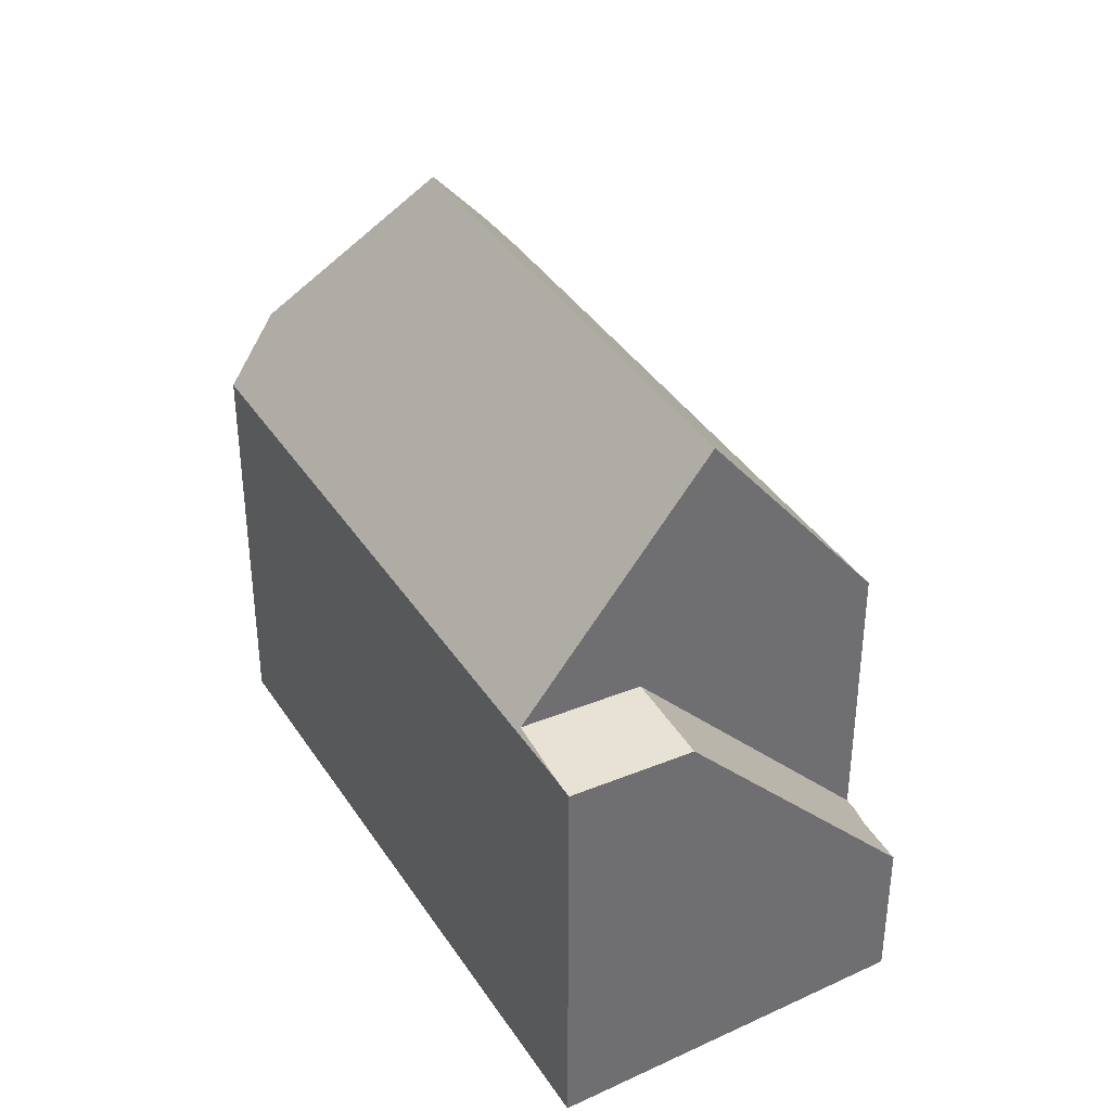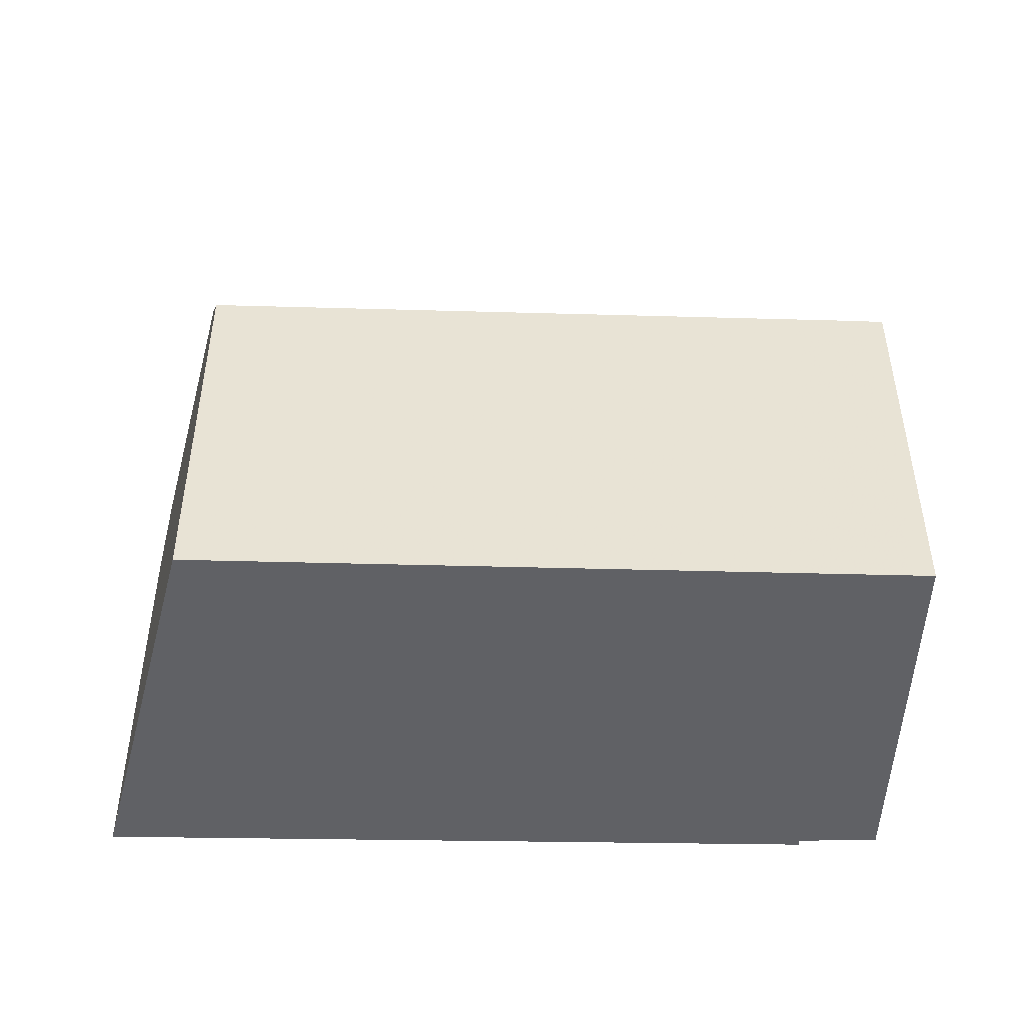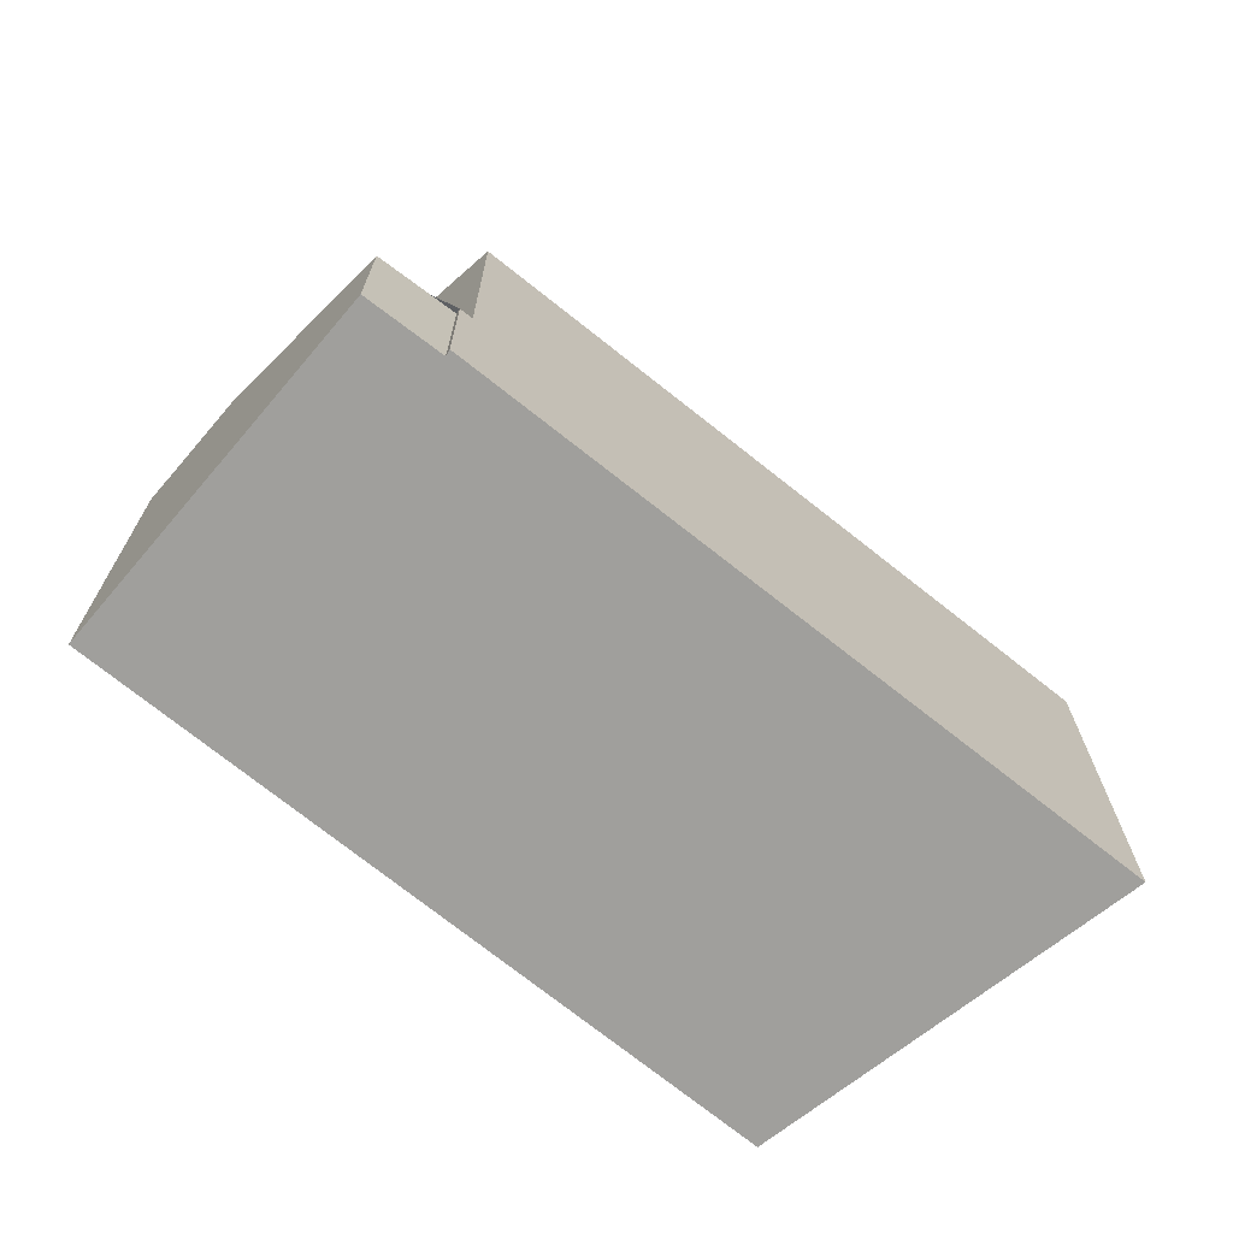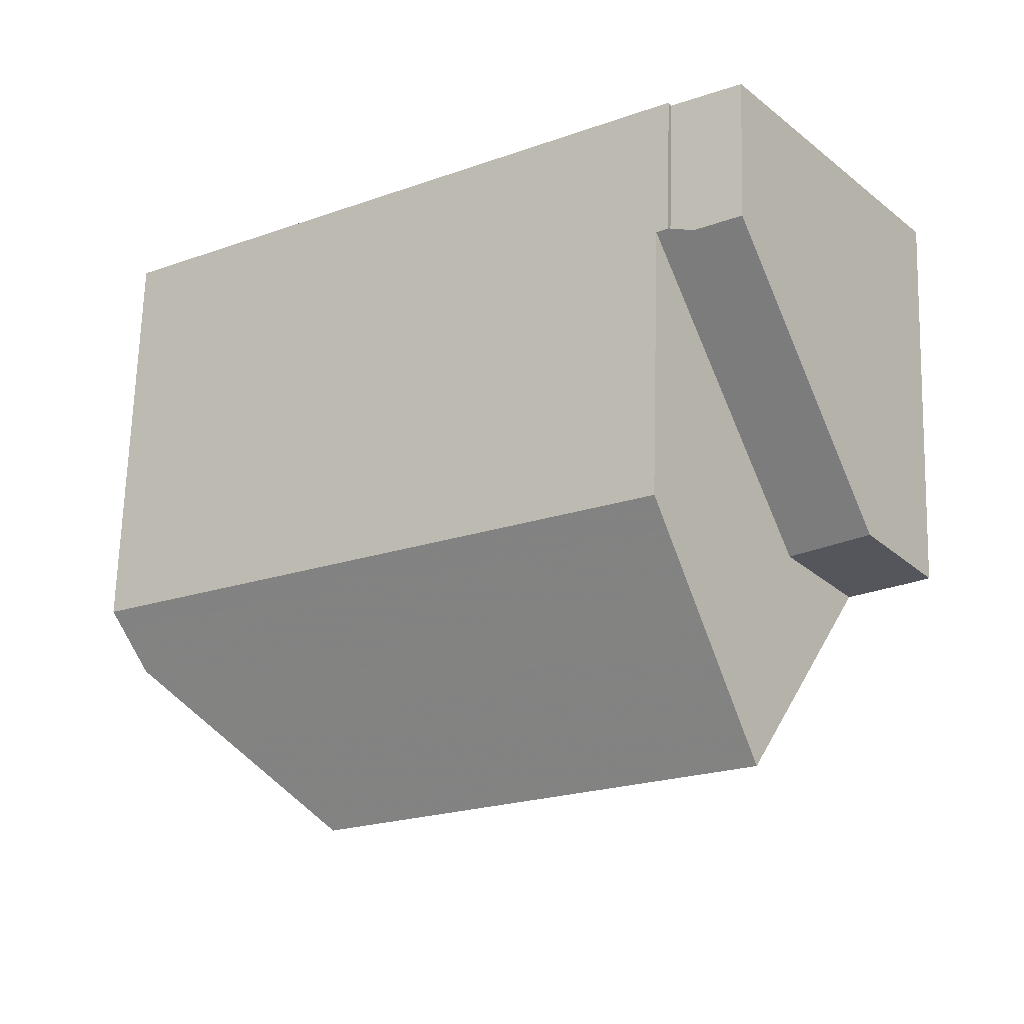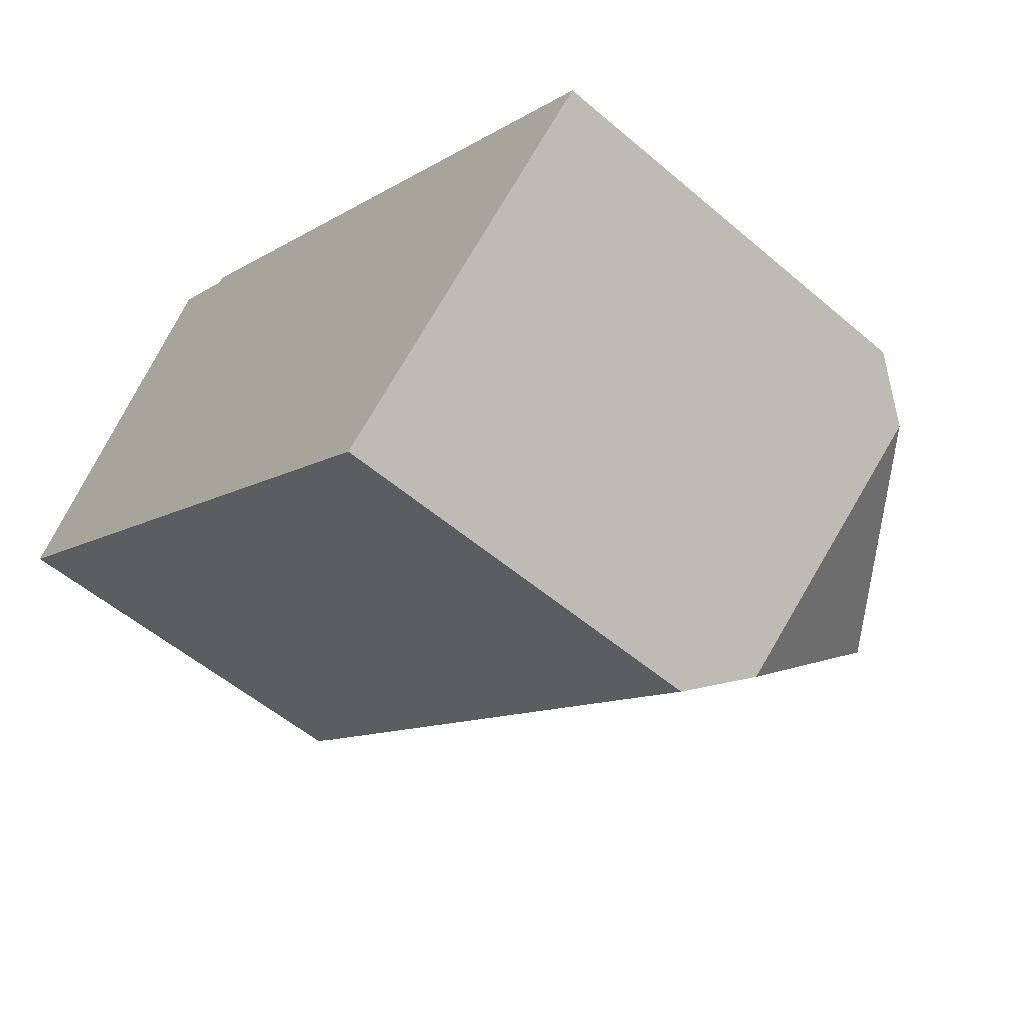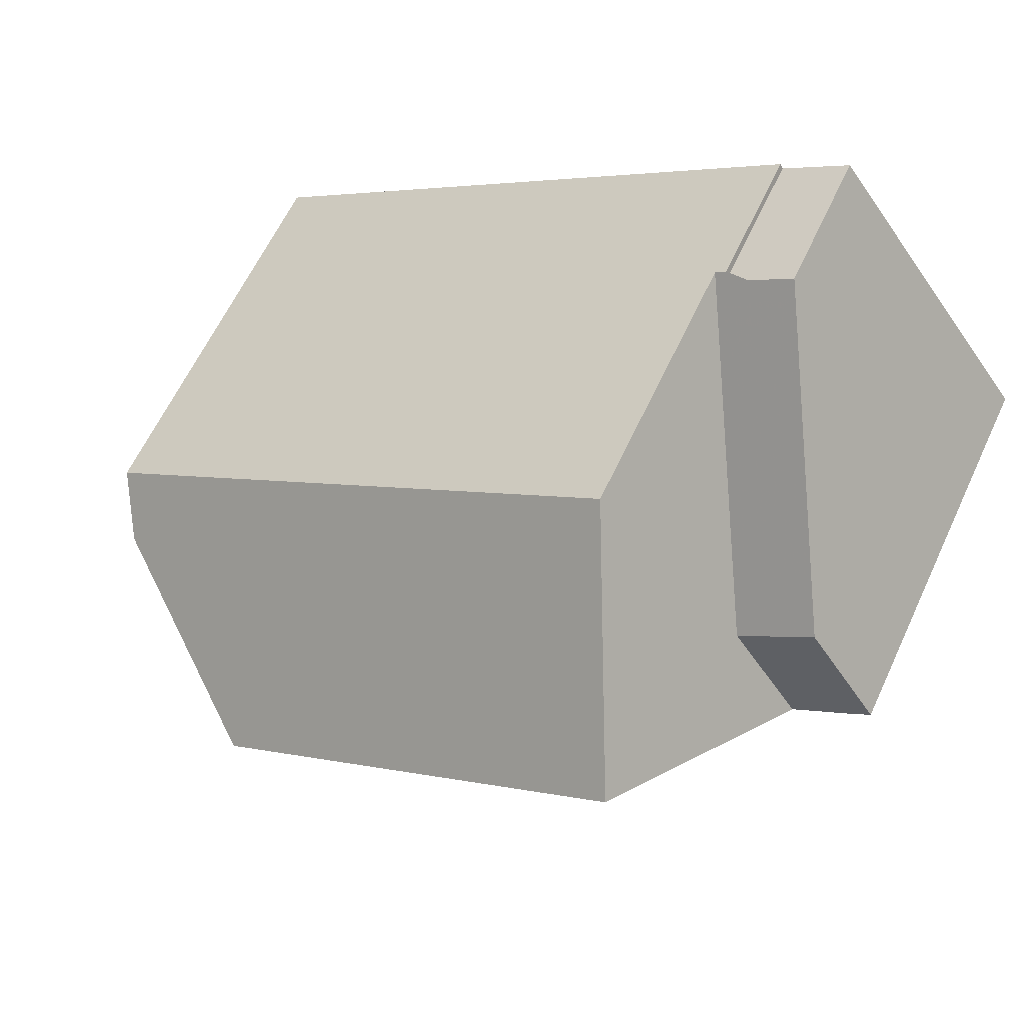
<metadata>
{"format":"obj","ext":"obj","renderer":"f3d","projection":"perspective","resolution":1024,"background":"white","views":[{"elev":37.9,"azim":96.1,"up":"+Z"},{"elev":-49.7,"azim":33.8,"up":"+Z"},{"elev":-71.2,"azim":176.3,"up":"+Z"},{"elev":68.7,"azim":1.7,"up":"+Y"},{"elev":-54.1,"azim":-132.2,"up":"+Y"},{"elev":62.4,"azim":25.0,"up":"+Y"}]}
</metadata>
<code>
v -107.7 -994.5 6.848
v -102.9 -998.8 6.698
v -98.15 -987.8 2.33
v -98.1 -987.9 2.439
v -97.02 -987.2 2.403
v -93.41 -992 6.647
v -107.1 -995 7.791
v -103.6 -995.3 10.55
v -104.4 -992.2 6.864
v -107.5 -994.6 7.132
v -105.5 -995.1 9.054
v -107.3 -994.8 7.447
v -98.11 -988.2 7.338
v -98.33 -987.9 6.894
v -97.48 -989.1 8.616
v -107.1 -995 7.791
v -98.33 -987.9 6.894
v -103.6 -995.3 10.55
v -93.68 -992.2 6.669
v -96.55 -990.3 10.5
v -103.6 -998.2 7.744
v -103.6 -995.3 10.55
v -103.6 -998.2 7.744
v -94.65 -990.4 6.526
v -103.6 -997.8 8.155
v -103.6 -997.8 8.155
v -95.19 -992.1 7.804
v -104.1 -997.7 7.751
v -98.33 -987.9 2.341
v -95.87 -991.2 6.623
v -98.33 -987.9 6.386
v -94.65 -990.4 6.526
v -94.66 -992.9 6.74
v -103.3 -998.4 7.377
v -93.68 -992.2 6.669
v -103.6 -996.9 9.014
v -103.6 -996.9 9.014
v -95.59 -991.6 8.594
v -105.5 -995.1 9.054
v -97.48 -989.1 8.616
v -98.11 -988.2 7.338
v -98.11 -988.2 6.407
v -98.11 -988.2 2.724
v -96.89 -987.4 2.63
v -98.11 -988.2 2.724
v -98.33 -987.9 2.341
v -95.87 -991.2 6.623
v -94.66 -992.9 6.74
v -96.55 -990.3 10.5
v -96.55 -990.3 10.5
v -95.19 -992.1 7.804
v -95.59 -991.6 8.594
v -95.87 -991.2 6.623
v -94.63 -992.9 6.671
v -94.66 -992.9 6.74
v -96.9 -987.4 2.63
v -97.03 -987.2 2.404
v -94.66 -990.4 6.527
v -93.42 -992 6.647
v -94.66 -990.4 6.527
v -93.57 -991.8 6.633
v -94.78 -992.7 6.729
v -103.1 -998.6 7.003
v -98.01 -995 6.987
v -94.78 -992.7 6.976
v -93.56 -991.8 6.632
v -94.78 -992.7 6.729
v -94.78 -992.7 6.976
v -103.1 -998.6 7.003
v -102.9 -998.8 6.697
v -103.3 -998.4 7.375
v -103.6 -998.1 7.786
v -107.1 -995 7.832
v -107.7 -994.5 6.848
v -107.5 -994.6 7.13
v -107.3 -994.8 7.447
v -107.1 -995 7.832
v -104.1 -997.7 7.792
v -103.6 -998.1 7.786
v -97.76 -988.7 3.337
v -96.55 -987.8 3.243
v -97.76 -988.7 8.05
v -97.76 -988.7 8.05
v -106.9 -995.2 7.788
v -106.9 -995.2 7.829
v -97.76 -988.7 6.441
v -97.76 -988.7 3.337
v -96.53 -987.8 3.242
v -106.7 -995 8.154
v -106.7 -995 8.154
v -107.7 -994.5 6.848
v -107.7 -994.5 6.848
v -107.7 -994.5 0
v -107.7 -994.5 0
v -103.1 -998.6 7.003
v -102.9 -998.8 6.698
v -102.9 -998.8 0
v -103.1 -998.6 0
v -98.1 -987.9 2.439
v -98.15 -987.8 2.33
v -98.15 -987.8 4.441e-16
v -98.1 -987.9 0
v -97.03 -987.2 2.404
v -98.1 -987.9 2.439
v -98.1 -987.9 0
v -97.03 -987.2 0
v -96.89 -987.4 2.63
v -97.02 -987.2 2.403
v -97.02 -987.2 0
v -96.89 -987.4 0
v -93.42 -992 6.647
v -93.41 -992 6.647
v -93.41 -992 8.882e-16
v -93.42 -992 -8.882e-16
v -107.3 -994.8 7.447
v -107.1 -995 7.791
v -107.1 -995 0
v -107.3 -994.8 0
v -98.33 -987.9 6.894
v -104.4 -992.2 6.864
v -104.4 -992.2 0
v -98.33 -987.9 -8.882e-16
v -107.7 -994.5 6.848
v -107.5 -994.6 7.132
v -107.5 -994.6 -8.882e-16
v -107.7 -994.5 0
v -107.5 -994.6 7.132
v -107.3 -994.8 7.447
v -107.3 -994.8 0
v -107.5 -994.6 -8.882e-16
v -104.1 -997.7 7.751
v -103.6 -998.2 7.744
v -103.6 -998.2 0
v -104.1 -997.7 0
v -93.56 -991.8 6.632
v -94.65 -990.4 6.526
v -94.65 -990.4 0
v -93.56 -991.8 0
v -106.9 -995.2 7.788
v -104.1 -997.7 7.751
v -104.1 -997.7 0
v -106.9 -995.2 0
v -103.6 -998.2 7.744
v -103.3 -998.4 7.377
v -103.3 -998.4 0
v -103.6 -998.2 0
v -94.63 -992.9 6.671
v -93.68 -992.2 6.669
v -93.68 -992.2 0
v -94.63 -992.9 0
v -96.53 -987.8 3.242
v -96.89 -987.4 2.63
v -96.89 -987.4 0
v -96.53 -987.8 0
v -98.15 -987.8 2.33
v -98.33 -987.9 2.341
v -98.33 -987.9 -4.441e-16
v -98.15 -987.8 4.441e-16
v -102.9 -998.8 6.697
v -94.63 -992.9 6.671
v -94.63 -992.9 0
v -102.9 -998.8 -8.882e-16
v -97.02 -987.2 2.403
v -97.03 -987.2 2.404
v -97.03 -987.2 0
v -97.02 -987.2 0
v -93.68 -992.2 6.669
v -93.42 -992 6.647
v -93.42 -992 -8.882e-16
v -93.68 -992.2 0
v -103.3 -998.4 7.377
v -103.1 -998.6 7.003
v -103.1 -998.6 0
v -103.3 -998.4 0
v -93.41 -992 6.647
v -93.56 -991.8 6.632
v -93.56 -991.8 0
v -93.41 -992 8.882e-16
v -102.9 -998.8 6.698
v -102.9 -998.8 6.697
v -102.9 -998.8 -8.882e-16
v -102.9 -998.8 0
v -104.4 -992.2 6.864
v -107.7 -994.5 6.848
v -107.7 -994.5 0
v -104.4 -992.2 0
v -107.1 -995 7.791
v -106.9 -995.2 7.788
v -106.9 -995.2 0
v -107.1 -995 0
v -94.65 -990.4 6.526
v -96.53 -987.8 3.242
v -96.53 -987.8 0
v -94.65 -990.4 0
v -102.9 -998.8 0
v -107.7 -994.5 0
v -98.15 -987.8 0
v -98.1 -987.9 0
v -97.02 -987.2 0
v -93.41 -992 0
f 75 10 1 74
f 76 12 10 75
f 73 7 12 76
f 85 78 28 84
f 87 30 86
f 88 32 60 81
f 79 21 28 78
f 55 35 54
f 86 30 27 38 40 83
f 67 33 68
f 39 18 37
f 38 20 40
f 42 31 29 43
f 57 5 44 56
f 41 17 31 42
f 62 47 58 61
f 49 8 11 15
f 51 25 36 52
f 70 2 63 69
f 65 55 64
f 52 36 22 50
f 56 45 46 3 4 57
f 61 58 24 66
f 81 60 53 80
f 61 59 19 48 62
f 69 63 34 71
f 71 34 23 72
f 66 6 59 61
f 68 27 30 67
f 69 64 55 54 70
f 71 64 69
f 72 25 51 65 64 71
f 74 9 75
f 75 9 14 13 76
f 82 15 11 89
f 90 39 37 26 78 85
f 78 26 79
f 80 45 56 81
f 84 16 77 85
f 86 42 43 87
f 81 56 44 88
f 83 41 42 86
f 89 73 76 13 82
f 85 77 90
f 92 93 94 91
f 96 97 98 95
f 100 101 102 99
f 104 105 106 103
f 108 109 110 107
f 112 113 114 111
f 116 117 118 115
f 120 121 122 119
f 124 125 126 123
f 128 129 130 127
f 132 133 134 131
f 136 137 138 135
f 140 141 142 139
f 144 145 146 143
f 148 149 150 147
f 152 153 154 151
f 156 157 158 155
f 160 161 162 159
f 164 165 166 163
f 168 169 170 167
f 172 173 174 171
f 176 177 178 175
f 180 181 182 179
f 184 185 186 183
f 188 189 190 187
f 192 193 194 191
f 196 197 198 199 200 195

</code>
